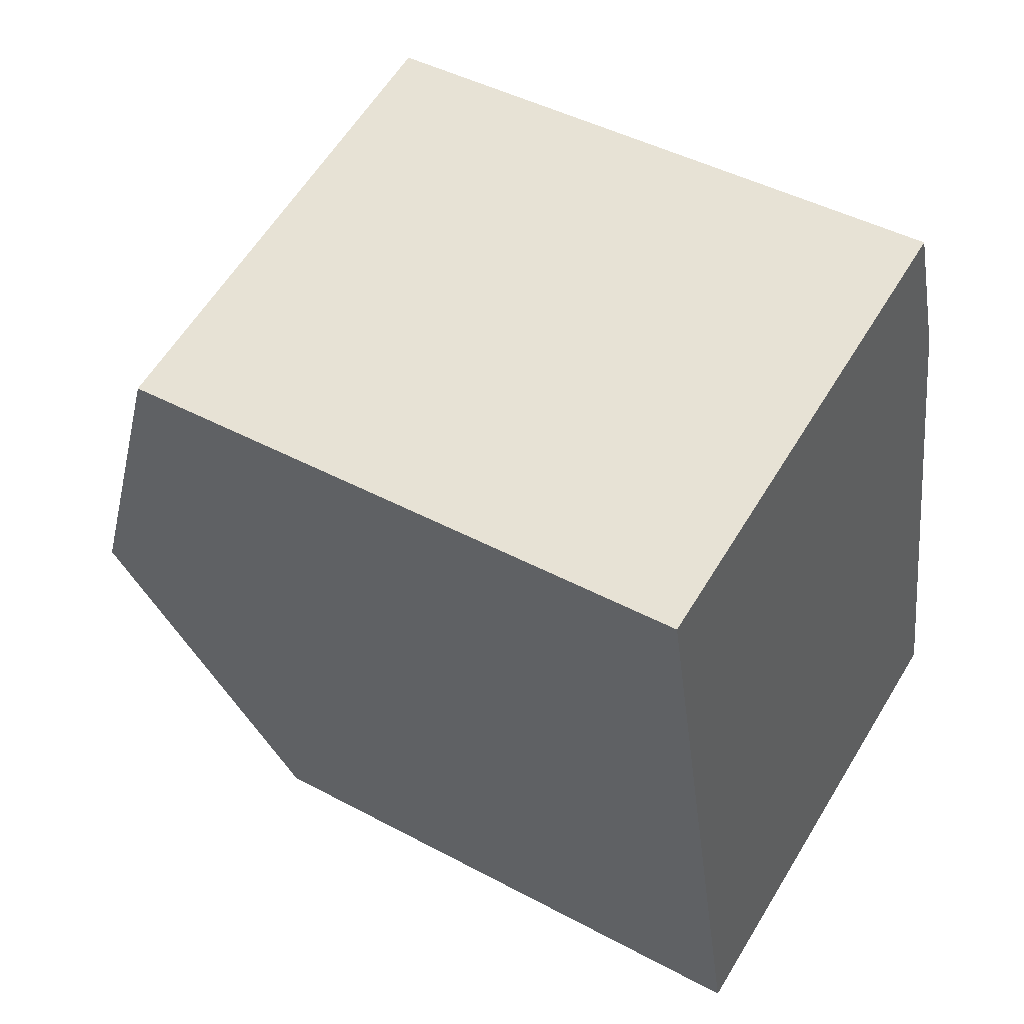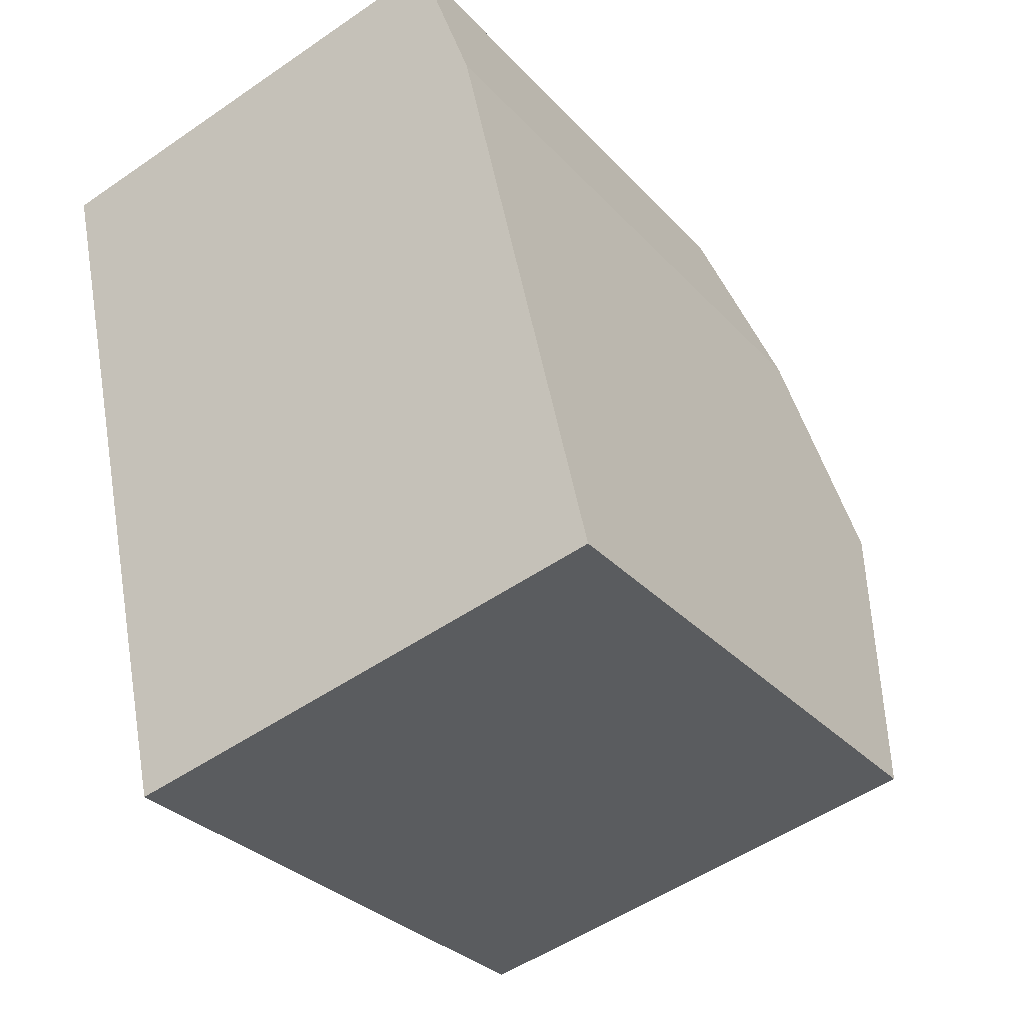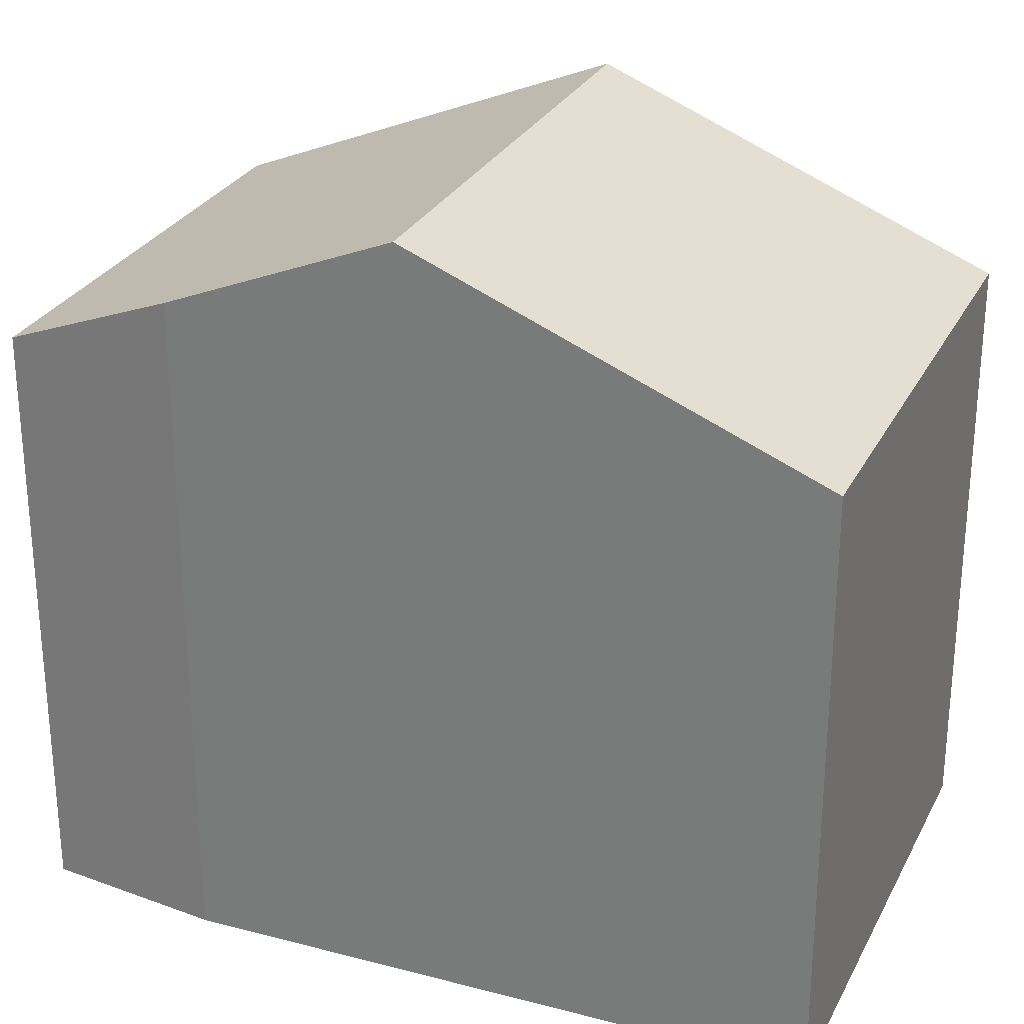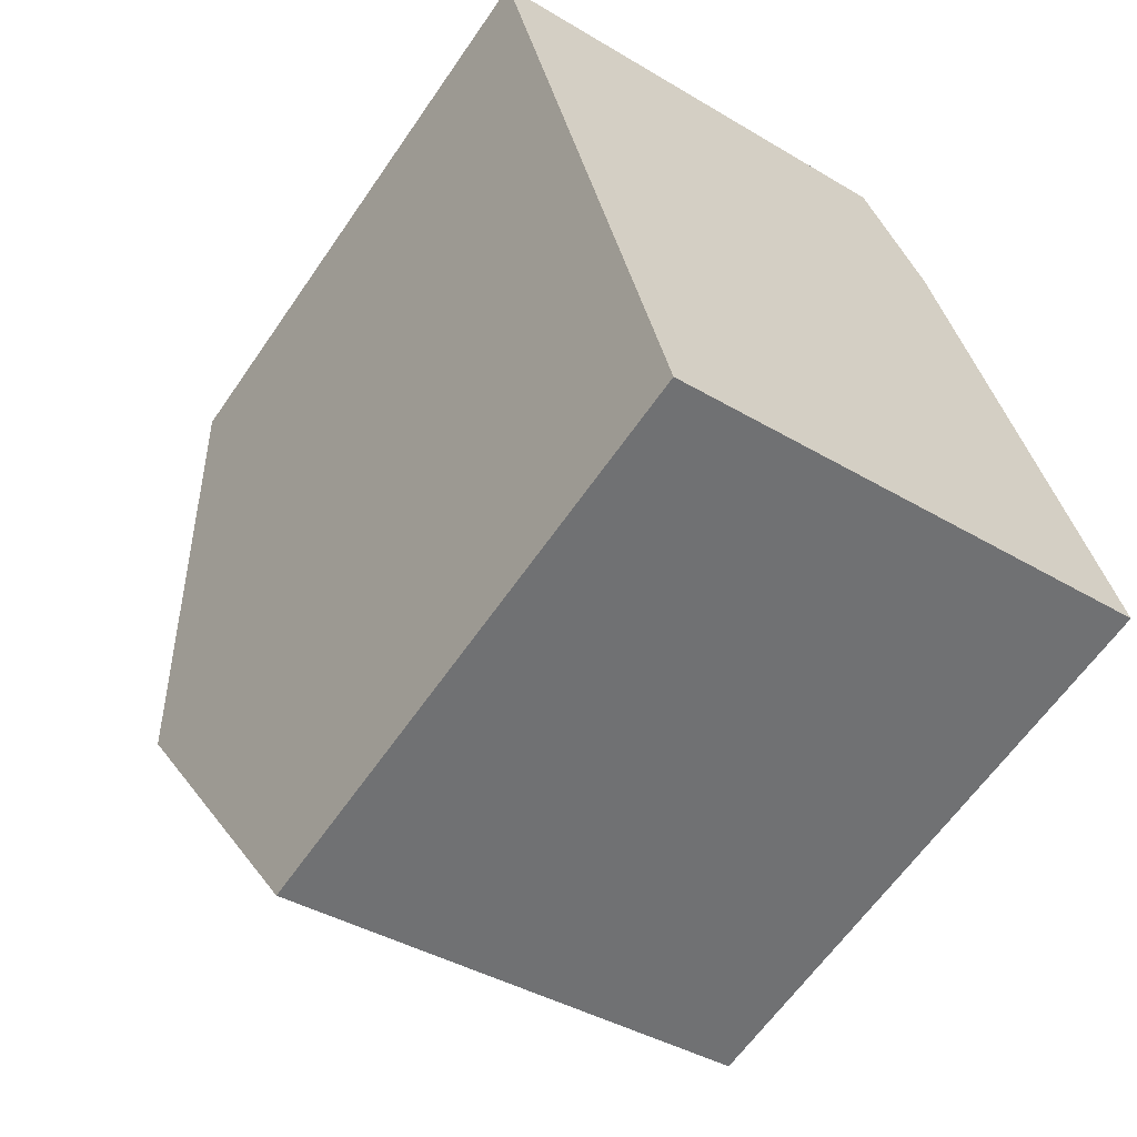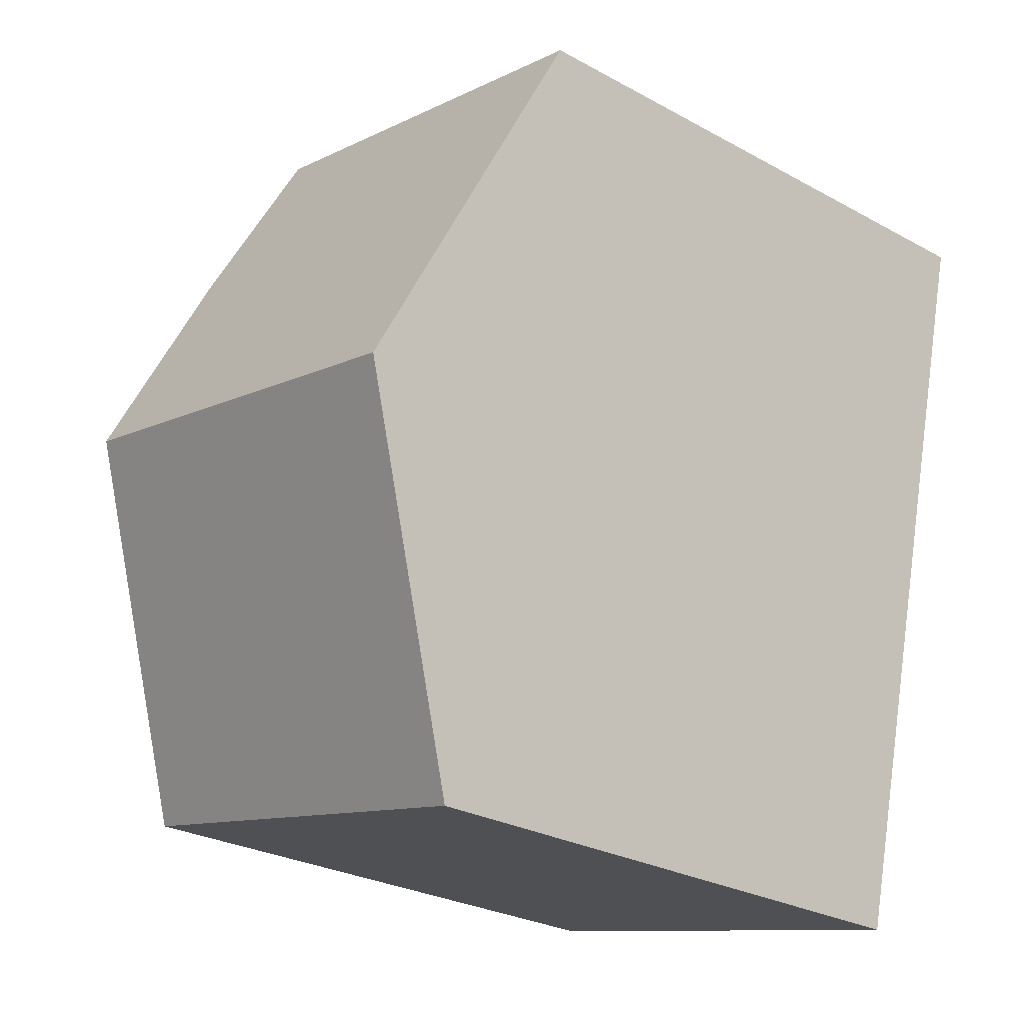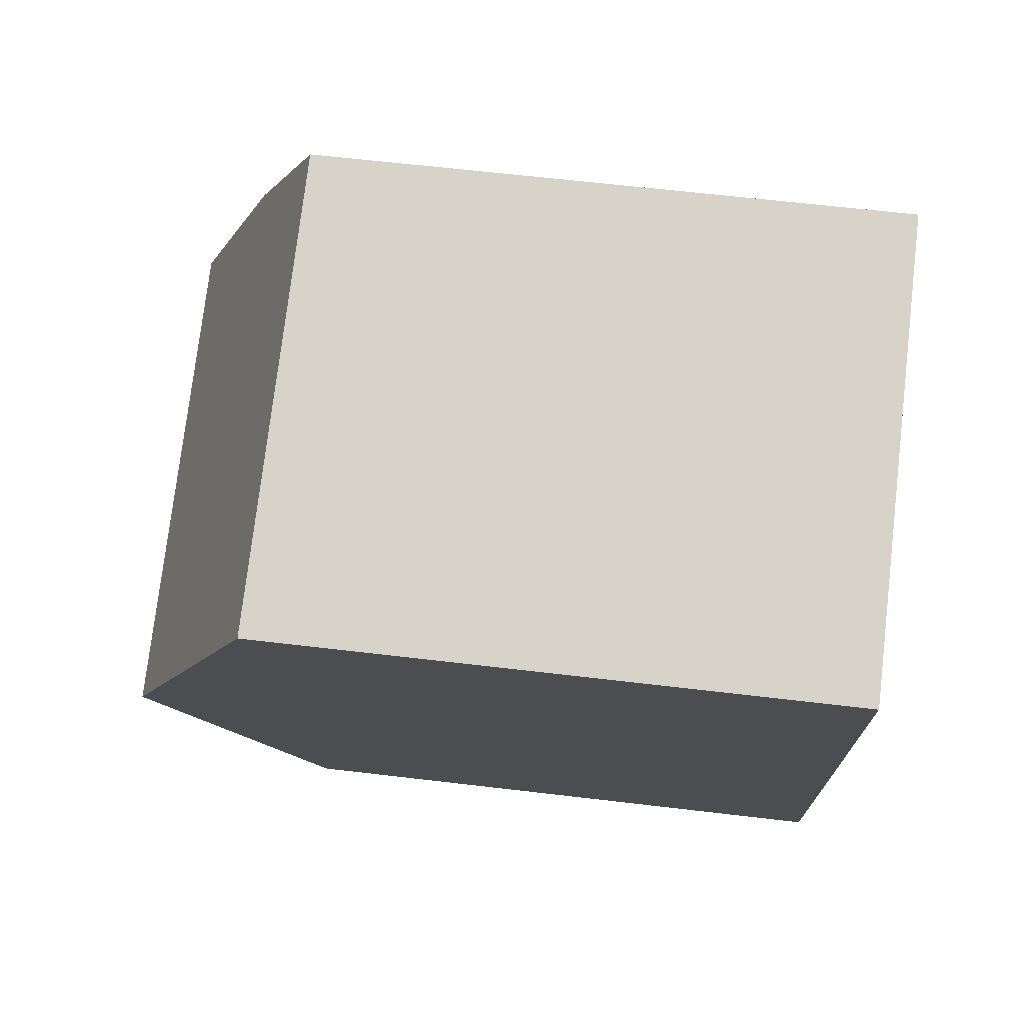
<metadata>
{"format":"obj","ext":"obj","renderer":"f3d","projection":"perspective","resolution":1024,"background":"white","views":[{"elev":44.4,"azim":-57.9,"up":"+Z"},{"elev":-30.6,"azim":34.0,"up":"+Z"},{"elev":27.8,"azim":99.3,"up":"+Y"},{"elev":-62.2,"azim":-34.4,"up":"+Z"},{"elev":-27.4,"azim":-130.1,"up":"+Z"},{"elev":62.4,"azim":-83.1,"up":"+Z"}]}
</metadata>
<code>
v  0.584 5.075 -2.592
v  3.579 4.467 -0.368
v  3.902 5.075 -1.819
v  3.172 3.985 0.746
v  0 3.988 2.442e-16
v  4.48 3.986 -4.417
v  1.169 3.986 -5.189
v  1.169 3.177e-16 -5.189
v  0 0 0
v  0.584 1.587e-16 -2.592
v  3.172 -4.568e-17 0.746
v  3.579 2.253e-17 -0.368
v  4.48 2.705e-16 -4.417
v  3.902 1.114e-16 -1.819
g defaultobject
f 1 2 3
f 2 1 4
f 4 1 5
f 6 1 3
f 1 6 7
f 8 1 7
f 1 8 5
f 5 8 9
f 9 8 10
f 9 4 5
f 4 9 11
f 4 12 2
f 12 4 11
f 2 6 3
f 6 2 12
f 6 12 13
f 13 12 14
f 13 7 6
f 7 13 8
f 10 11 9
f 11 10 8
f 11 8 12
f 12 8 13
f 12 13 14

</code>
